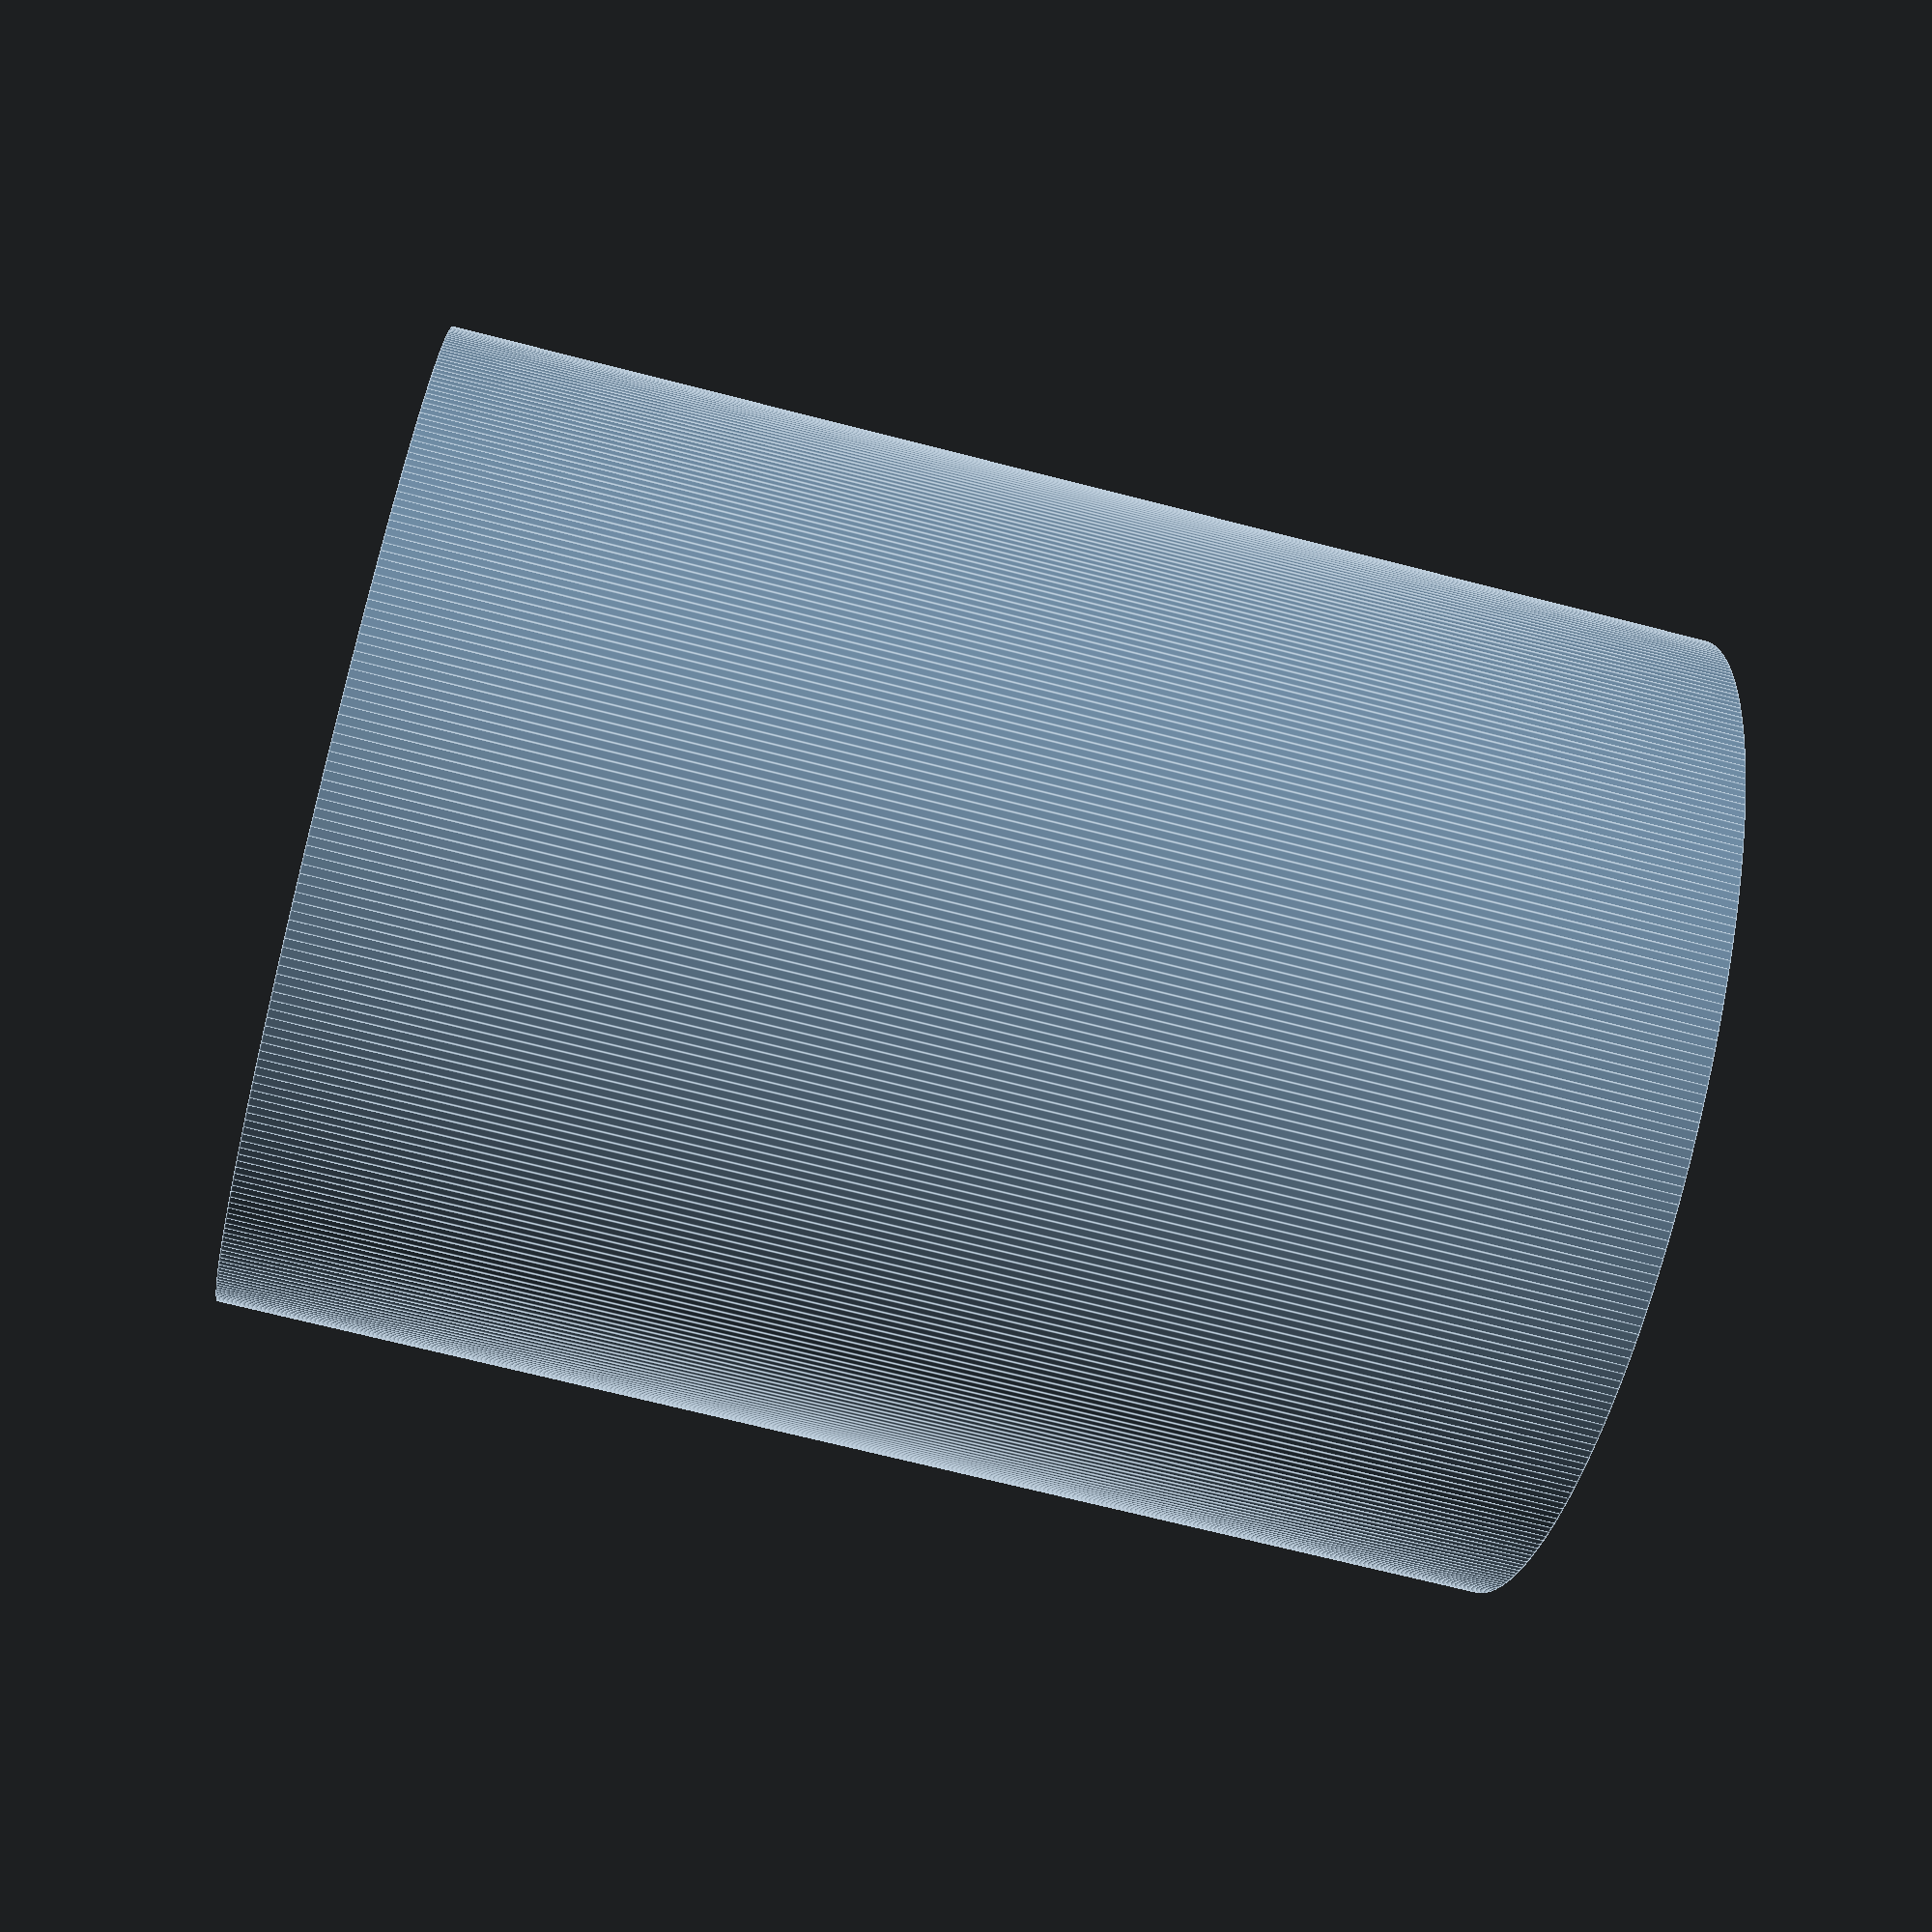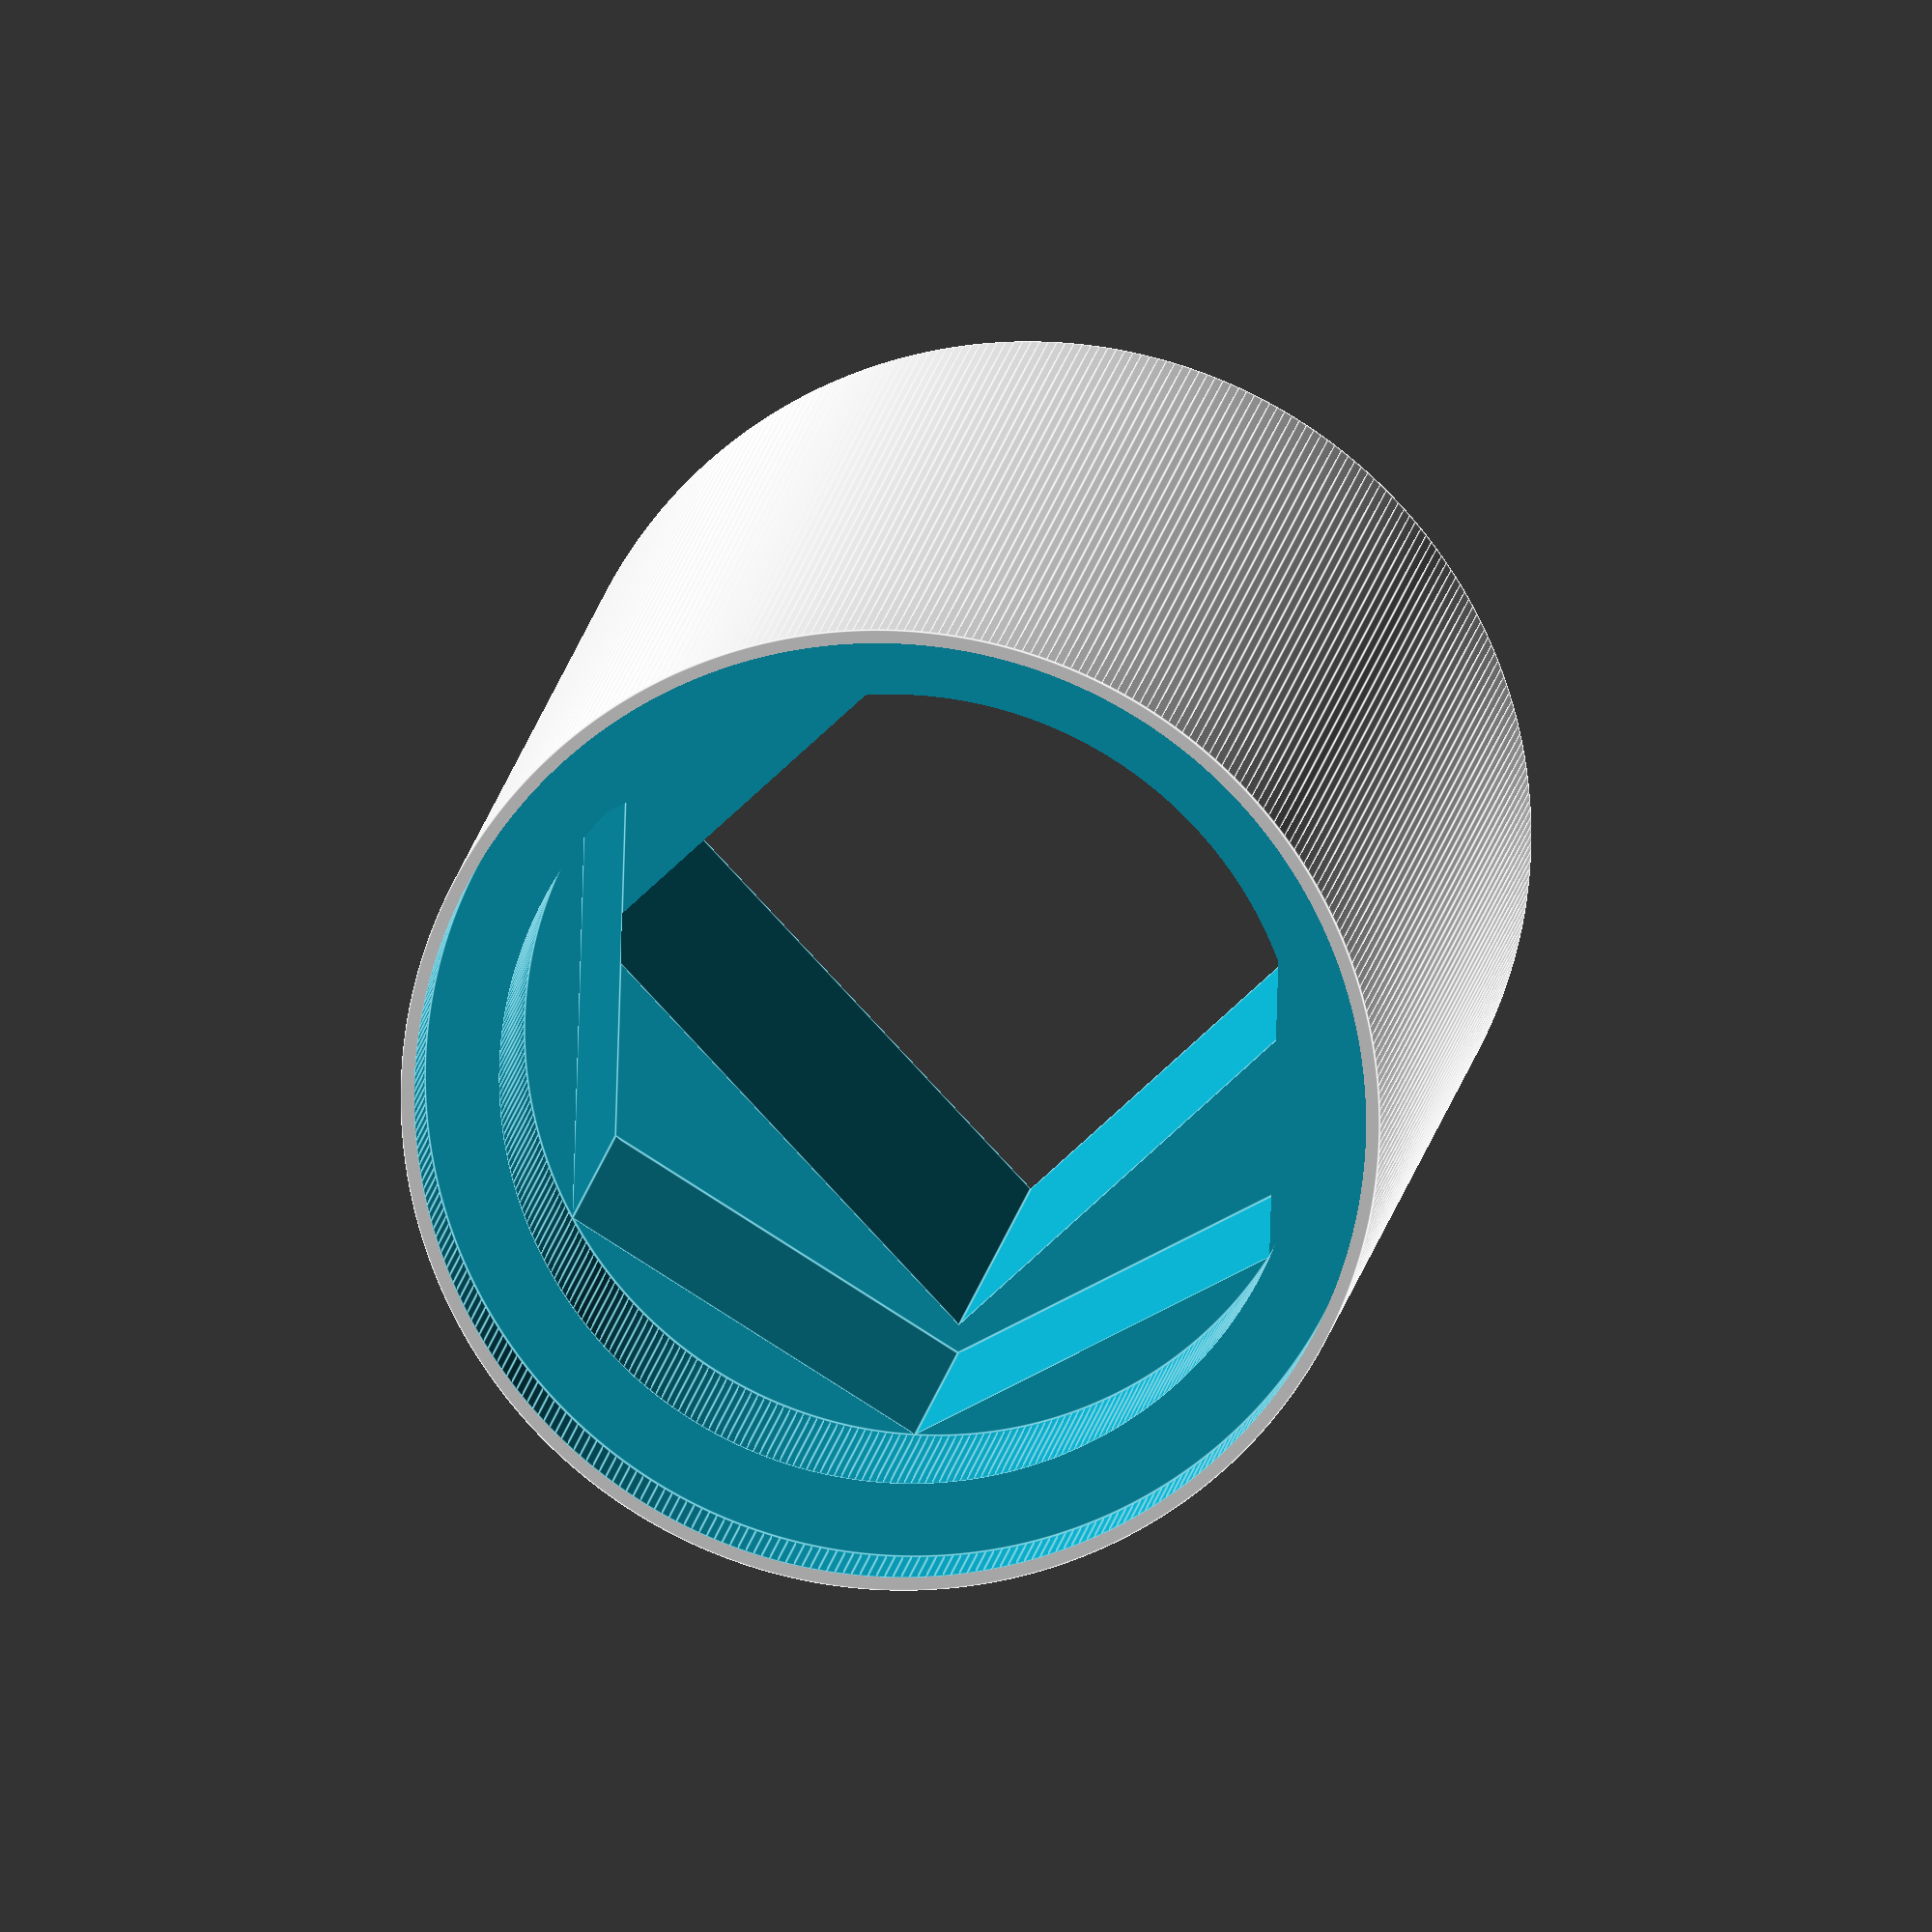
<openscad>
function in2mm (v) = v * 25.4;
function mm2in (v) = v / 25.4;

function hexagonShortToLong (c) = 
  c*sin(90)/sin(60);

socketHeight = in2mm (0.450);
socketSize = in2mm (0.375);
socketSides = 4;
nutHeight = in2mm (0.270);
nutDia = in2mm (0.500);
nutSides = 6;
lockHeight = in2mm (0.160);
lockDia = in2mm (0.600);
lockSides = 360;
washerHeight = in2mm (0.070);
washerDia = in2mm (0.710);
washerSides = 360;
wallThickness = in2mm (0.02);

gcodeFudge = in2mm (0.02);
socketSize2 = (socketSize + gcodeFudge) * sqrt (2);
nutDia2 = hexagonShortToLong (nutDia + gcodeFudge);

adapterHeight = socketHeight + nutHeight + lockHeight + washerHeight;
adapterDia = max (socketSize2, nutDia2, lockDia, washerDia) + wallThickness;
adapterSides = 360;

difference () {
    translate ([0, 0, 0])
        cylinder (d=adapterDia, h=adapterHeight, $fn=adapterSides);
    translate ([0, 0, -0.01])
        cylinder (d=socketSize2, h=socketHeight + 0.02, $fn=socketSides);
    translate ([0, 0, socketHeight])
        cylinder (d=nutDia2, h=nutHeight + 0.01, $fn=nutSides);
    translate ([0, 0, socketHeight + nutHeight])
        cylinder (d=lockDia, h=lockHeight + 0.01, $fn=lockSides);
    translate ([0, 0, socketHeight + nutHeight + lockHeight])
        cylinder (d=washerDia, h=washerHeight + 0.01, $fn=washerSides);
}

echo ("socketSize2 = ", mm2in (socketSize2));
echo ("nutDia = ", mm2in (nutDia2));
echo ("sockSize2(mm) = ", socketSize2);
</openscad>
<views>
elev=248.9 azim=2.4 roll=104.5 proj=p view=edges
elev=166.9 azim=271.7 roll=173.2 proj=o view=edges
</views>
